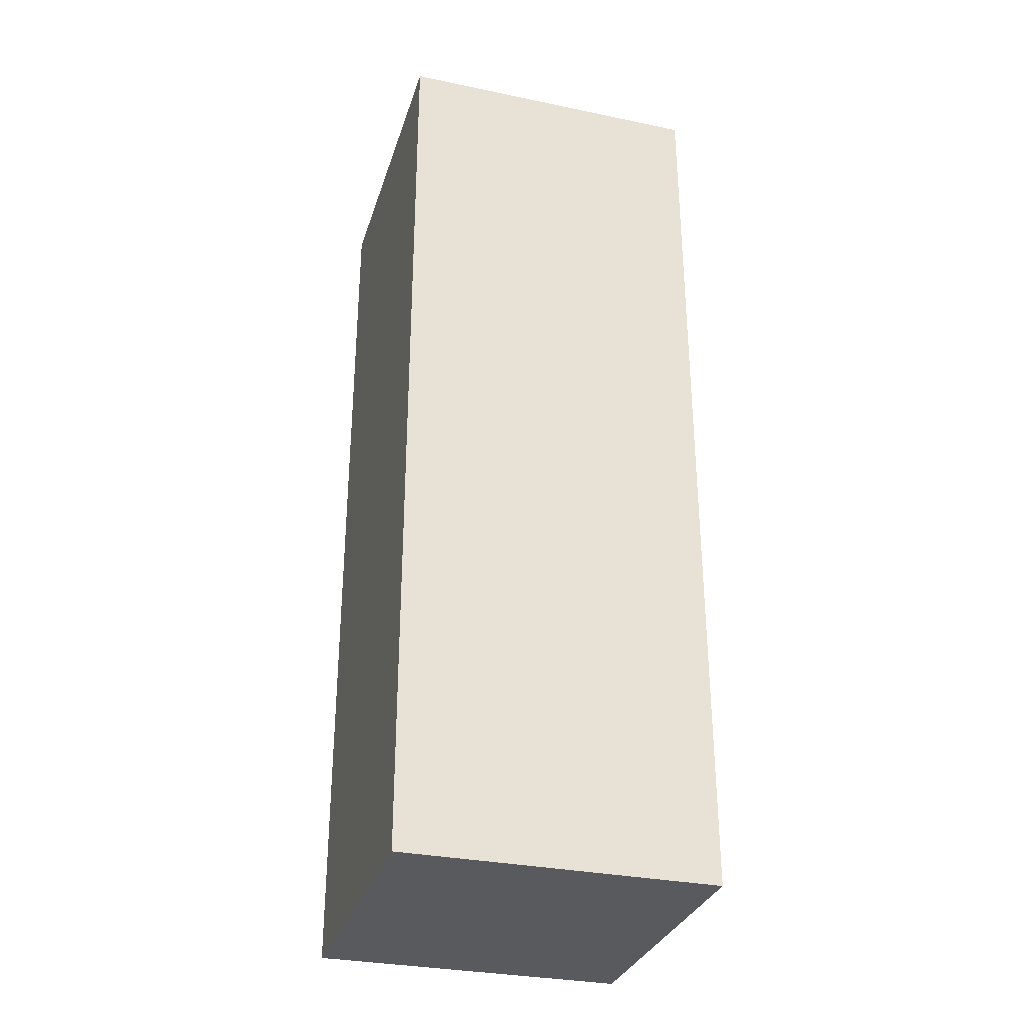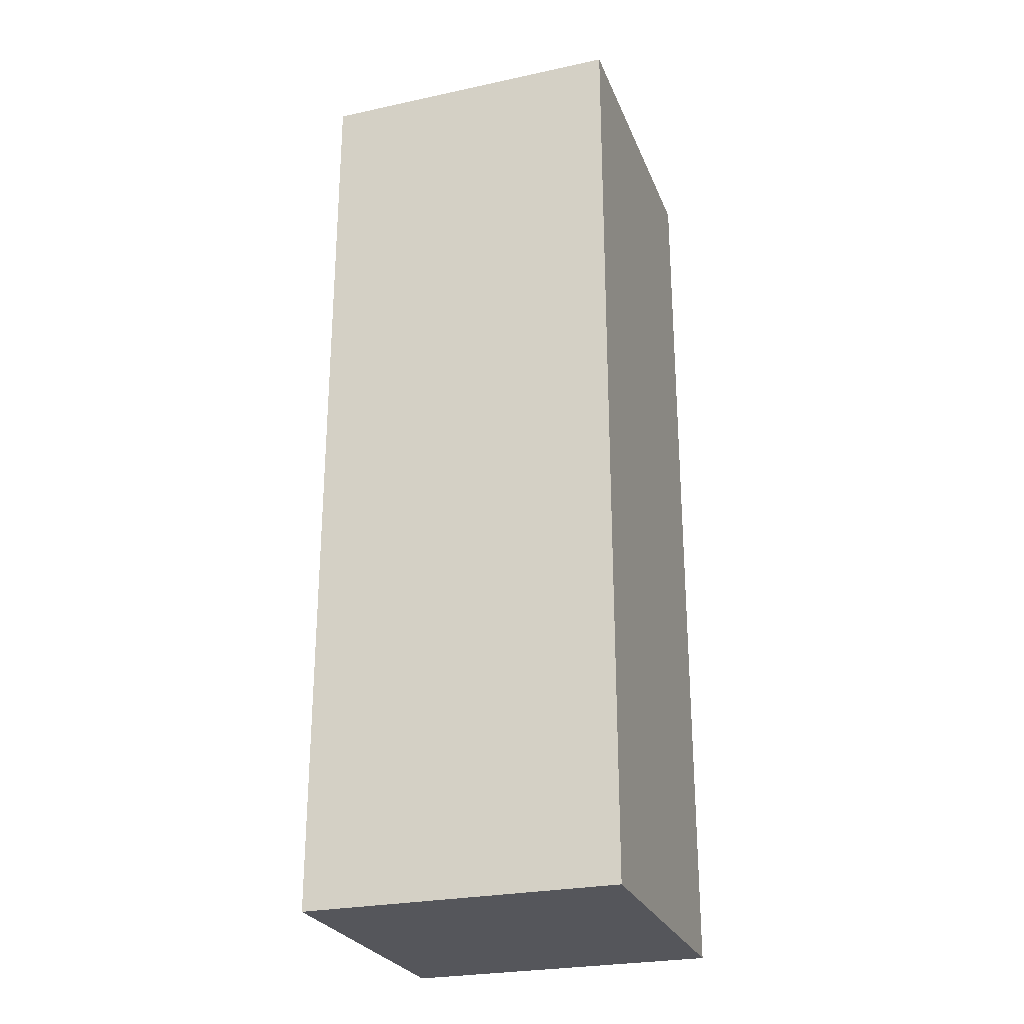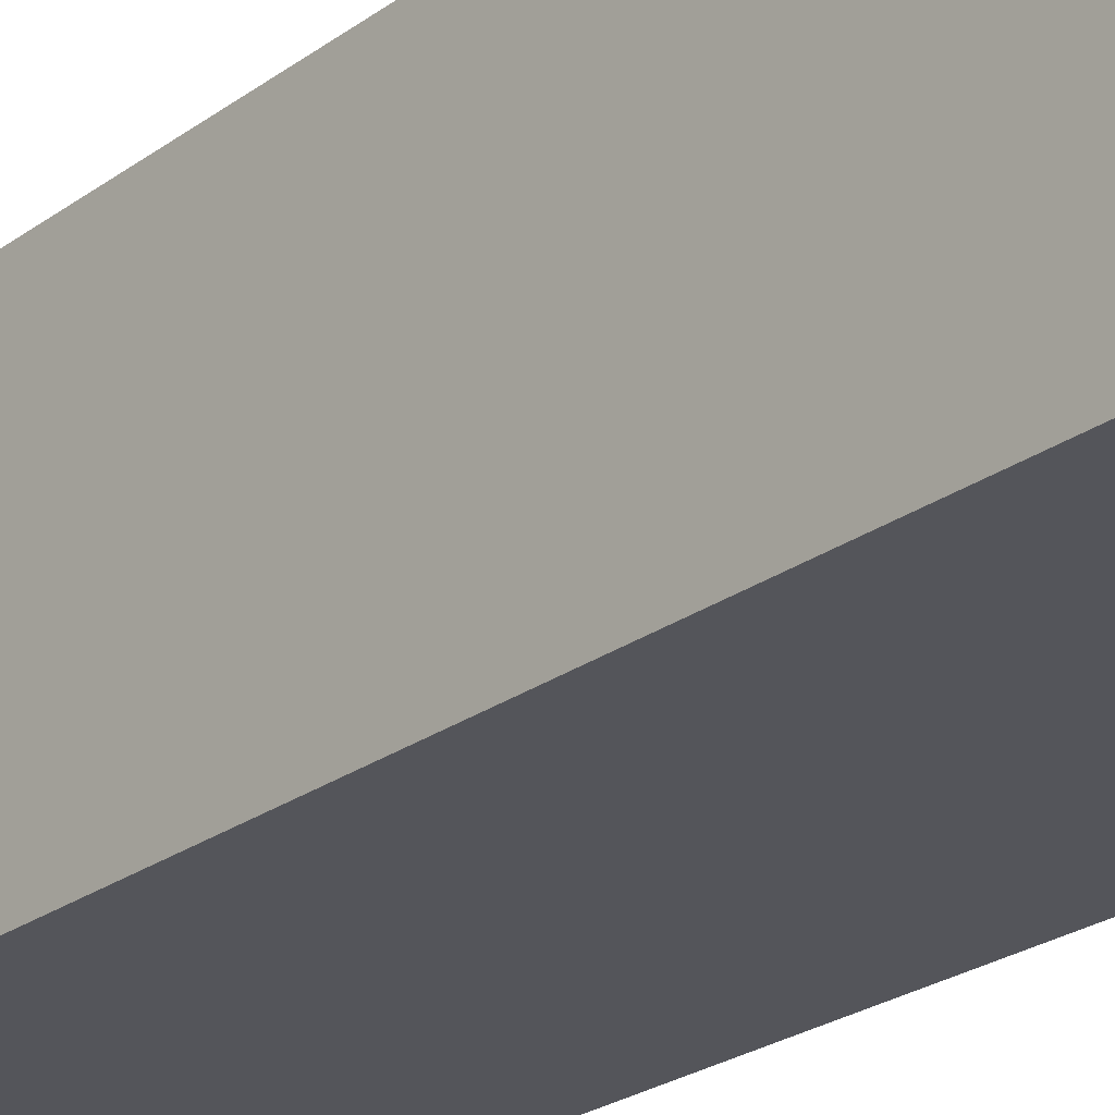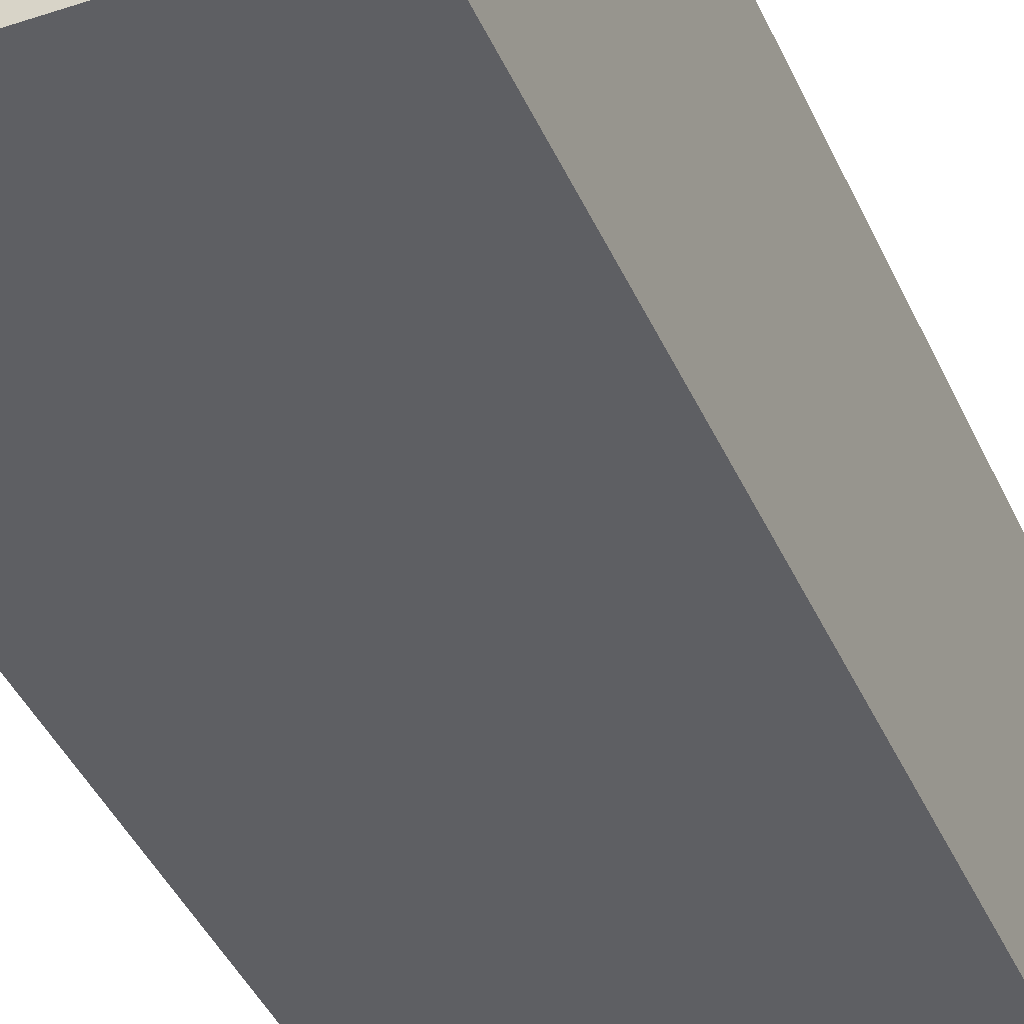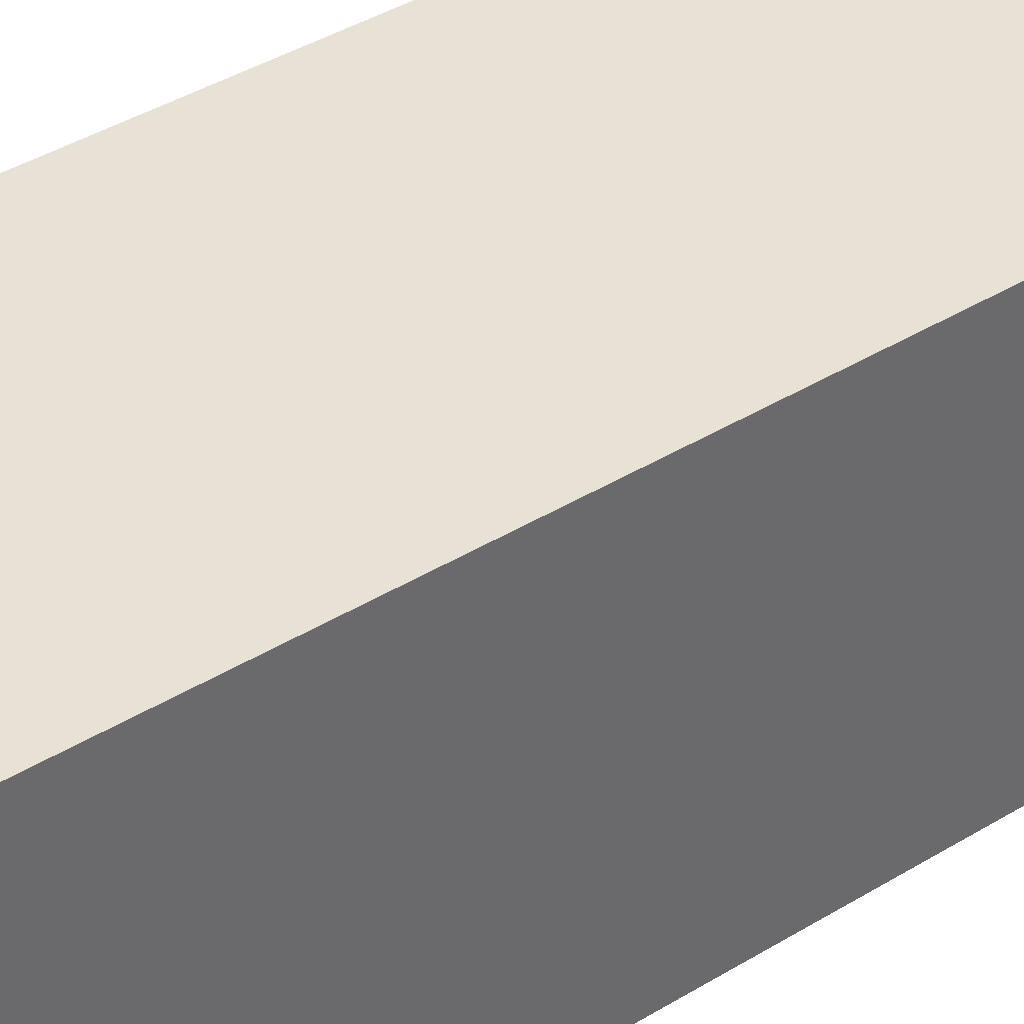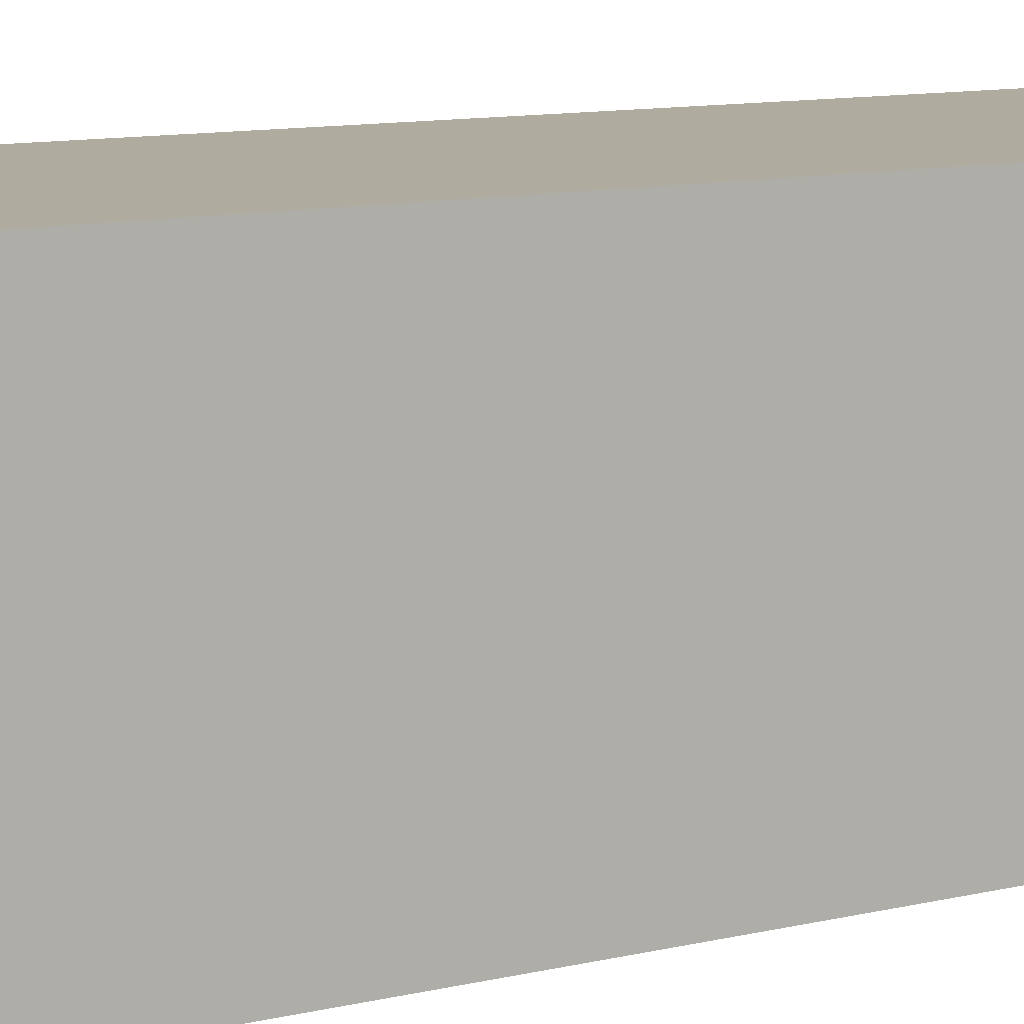
<metadata>
{"format":"obj","ext":"obj","renderer":"f3d","projection":"perspective","resolution":1024,"background":"white","views":[{"elev":-31.5,"azim":-106.4,"up":"+Y"},{"elev":-26.3,"azim":-71.3,"up":"+Y"},{"elev":-24.9,"azim":-40.7,"up":"+Z"},{"elev":-40.6,"azim":-157.7,"up":"+Z"},{"elev":40.3,"azim":-127.0,"up":"+Z"},{"elev":9.6,"azim":-123.7,"up":"+Z"}]}
</metadata>
<code>
g default
v 1.496 2.25 -0.375
v 0.7461 2.25 -0.375
v 1.496 4.5 -0.375
v 0.7461 4.5 -0.375
v 1.496 4.5 0.375
v 0.7461 4.5 0.375
v 1.496 2.25 0.375
v 0.7461 2.25 0.375
g pCube9
f 1 2 4 3
f 3 4 6 5
f 5 6 8 7
f 7 8 2 1
f 2 8 6 4
f 7 1 3 5

</code>
